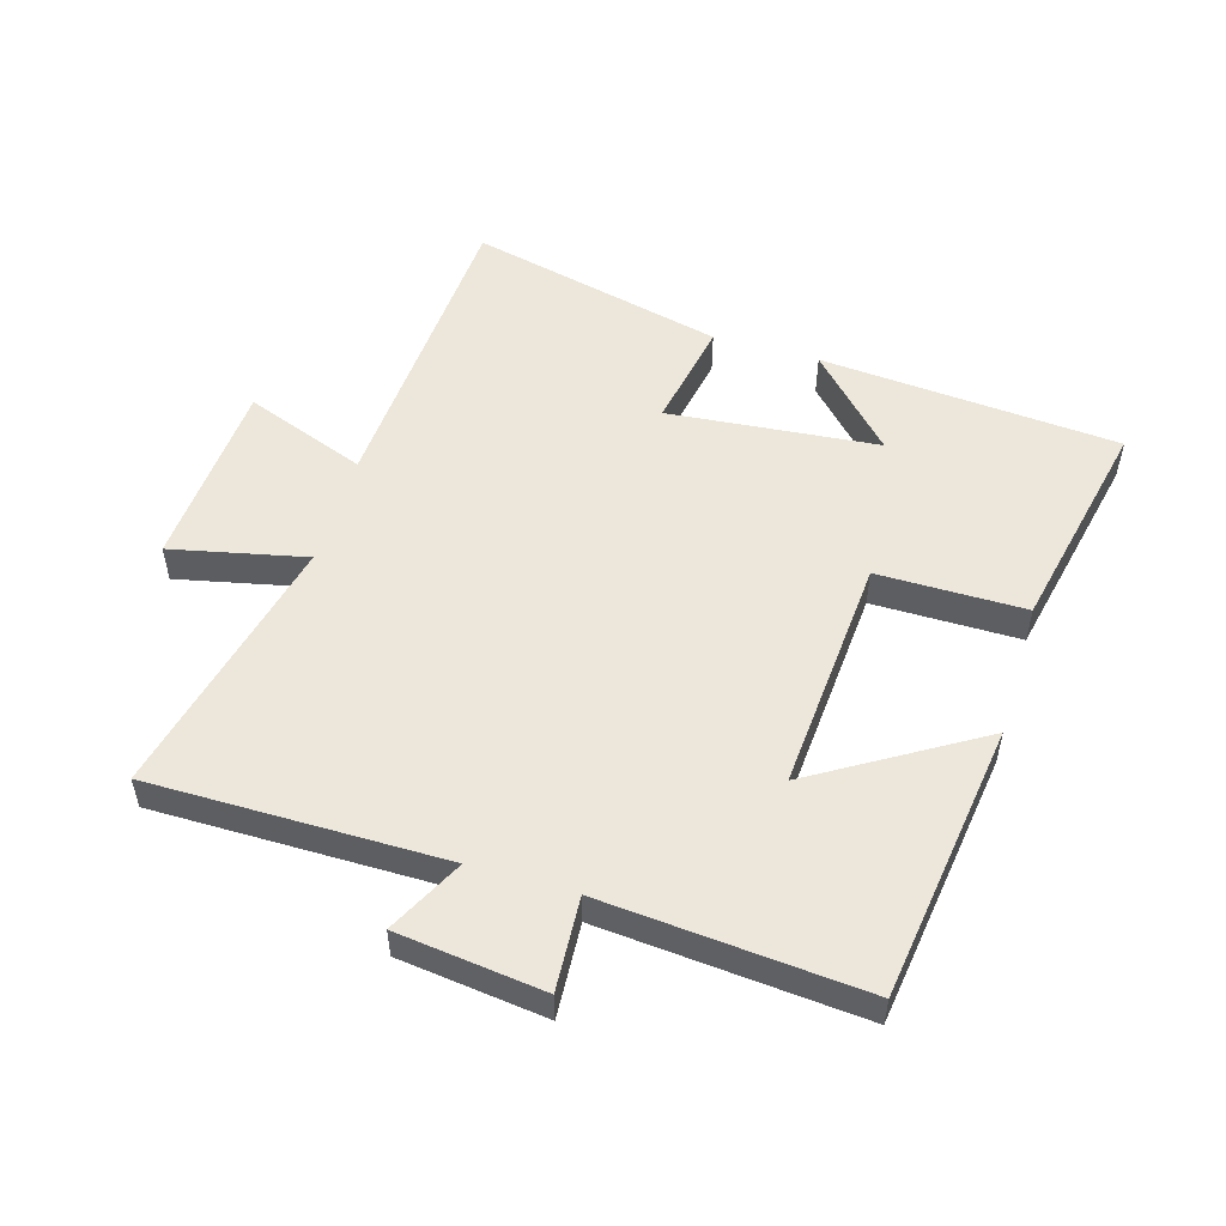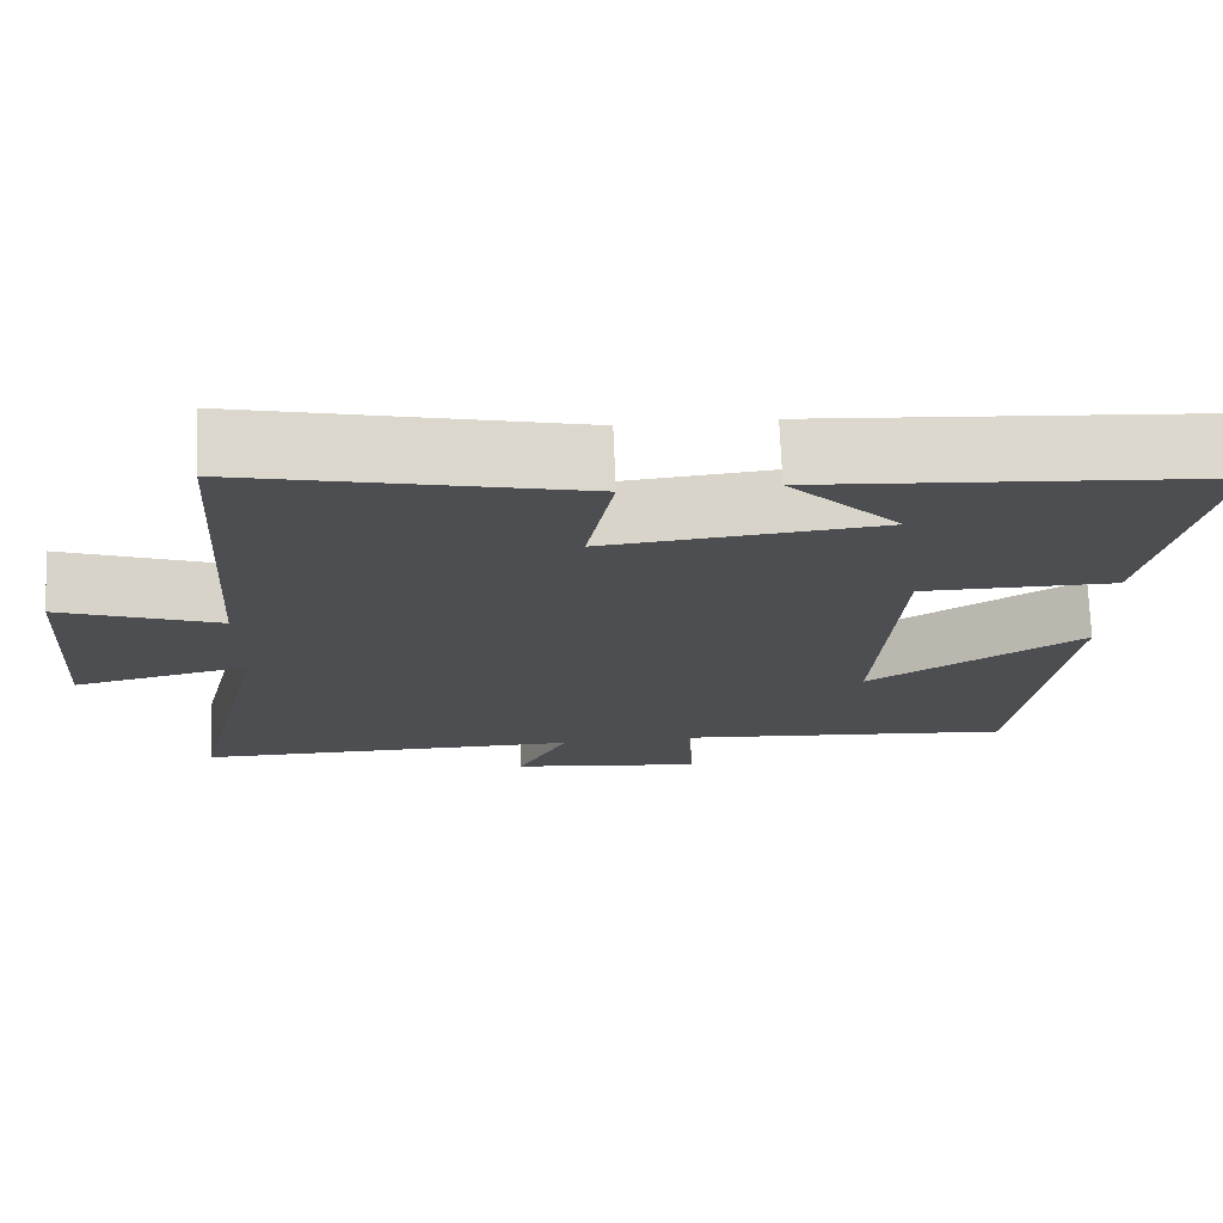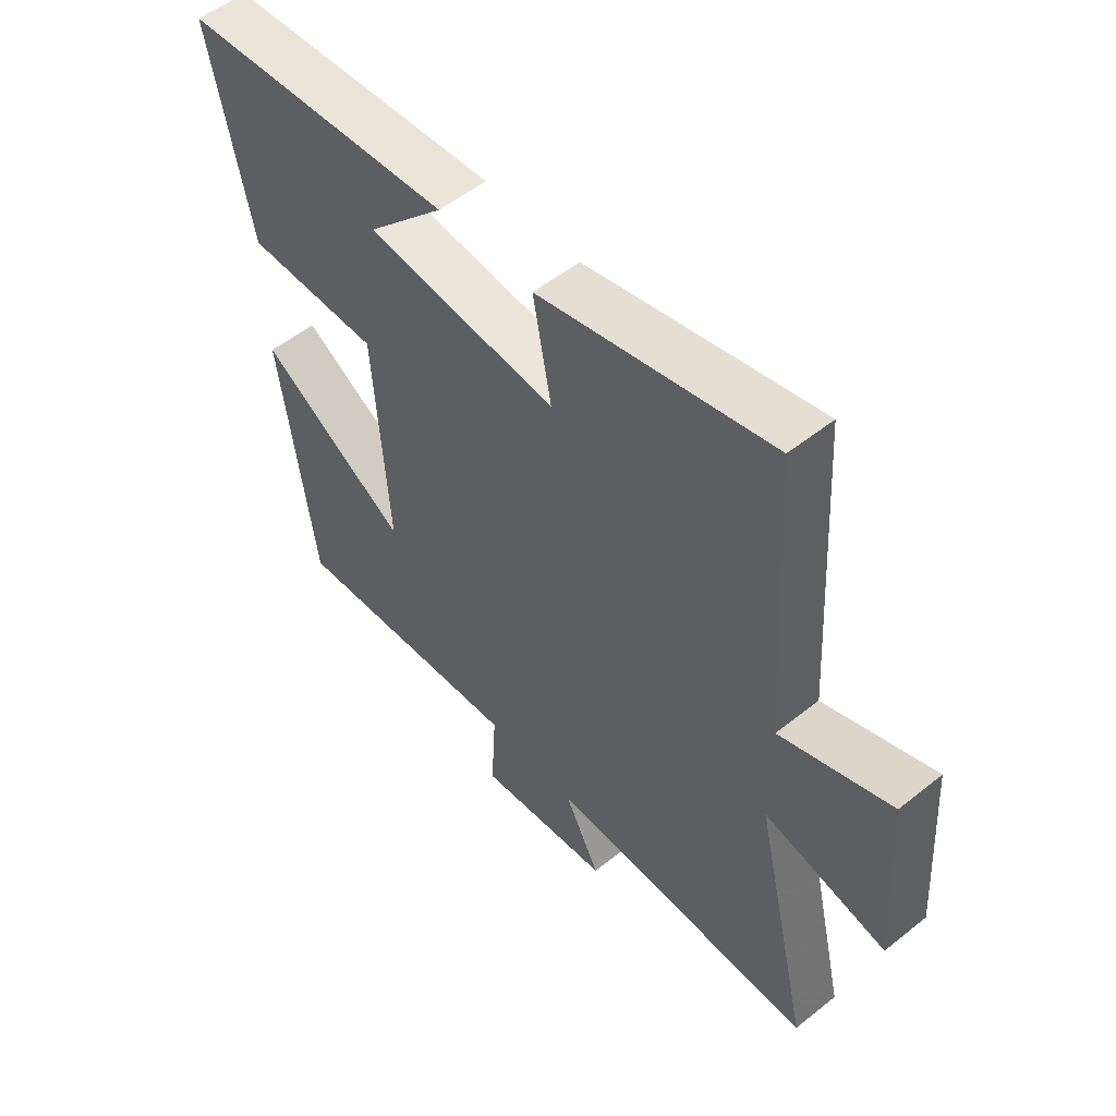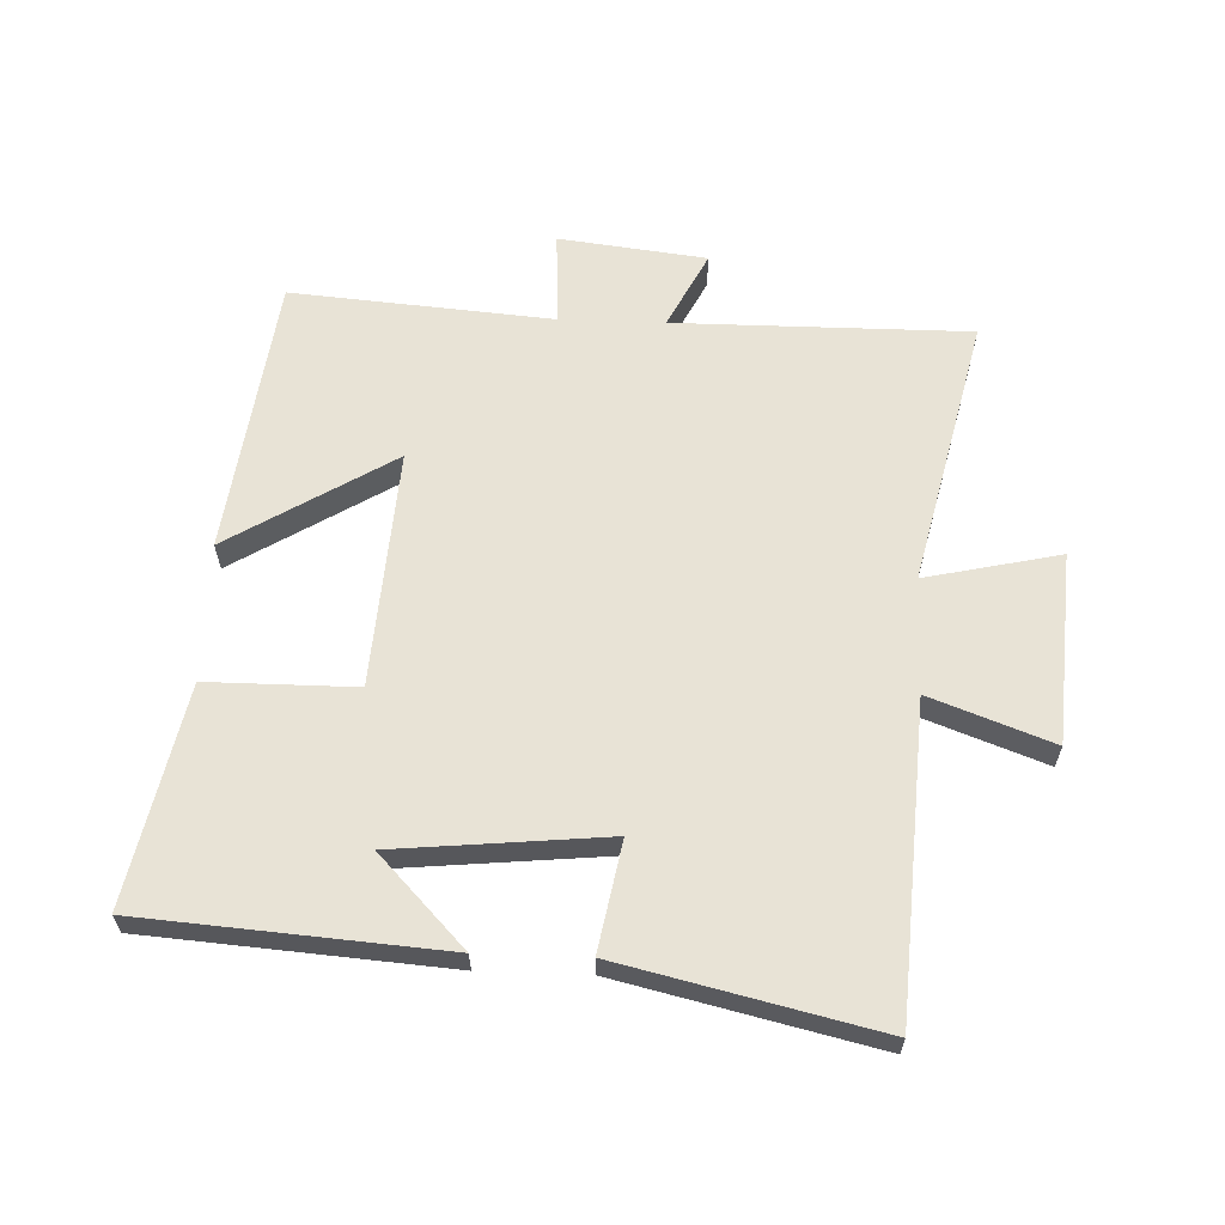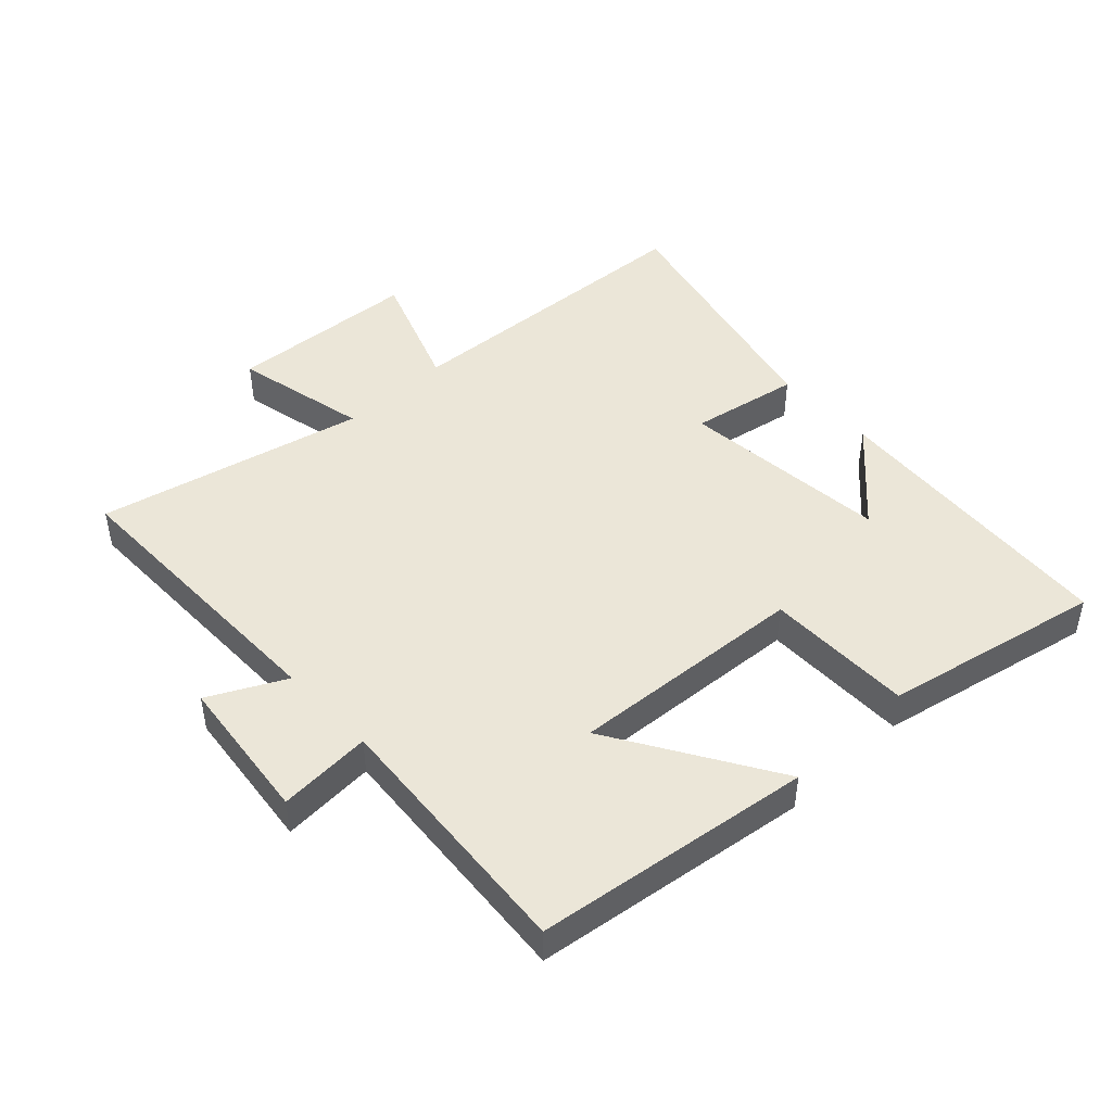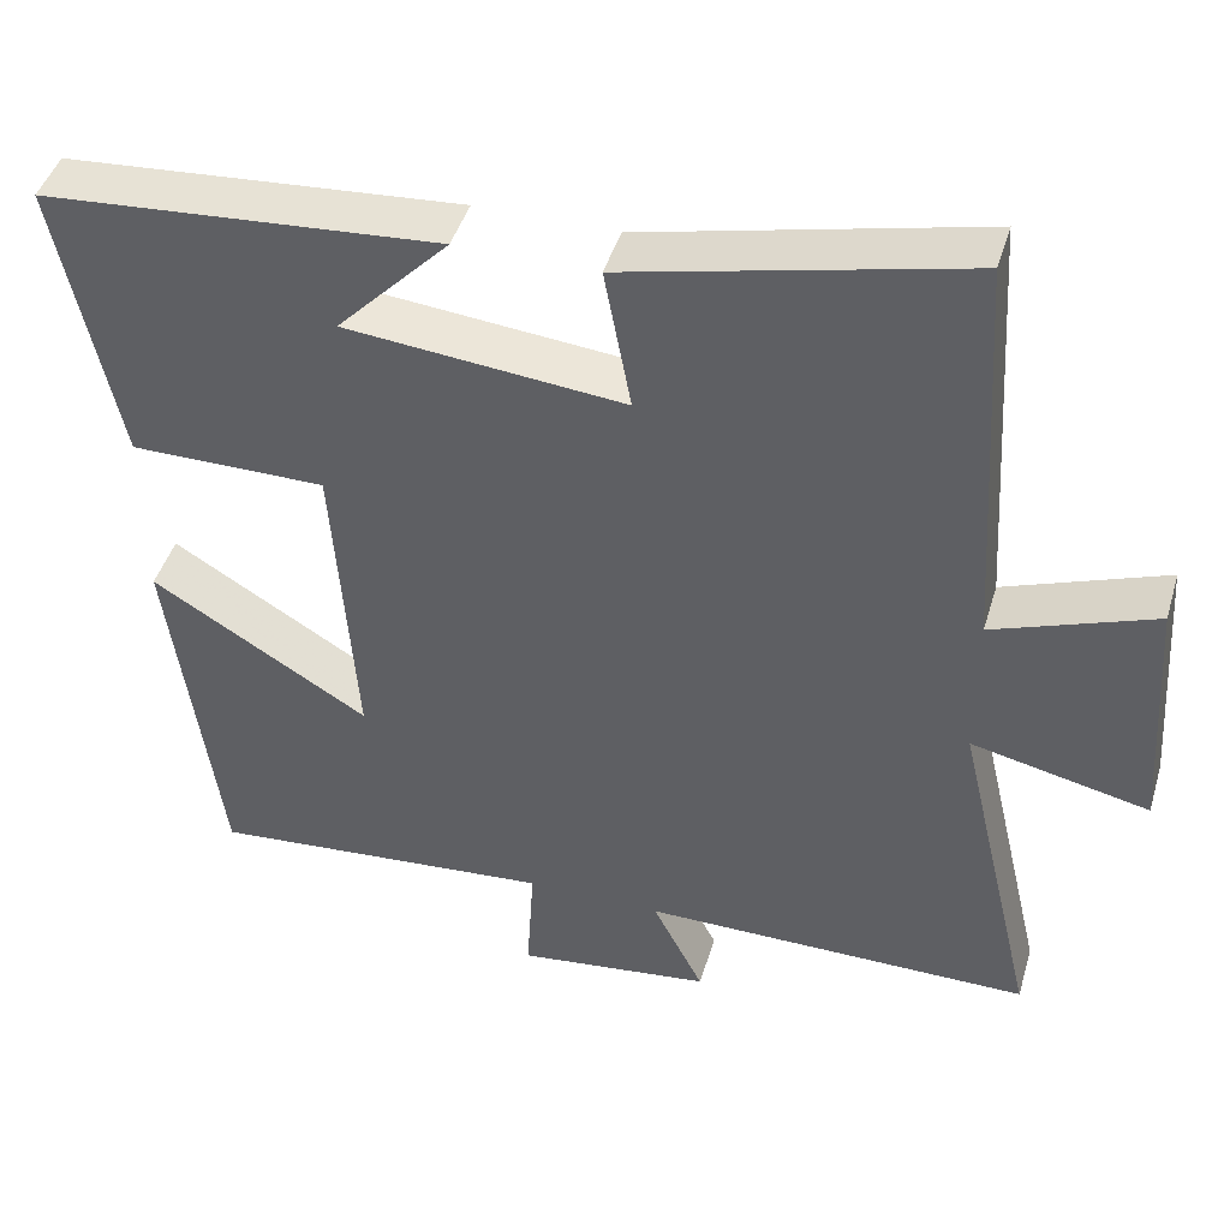
<metadata>
{"format":"obj","ext":"obj","renderer":"f3d","projection":"perspective","resolution":1024,"background":"white","views":[{"elev":52.8,"azim":-163.4,"up":"+Y"},{"elev":73.2,"azim":177.6,"up":"+Z"},{"elev":53.5,"azim":49.5,"up":"+Z"},{"elev":62.5,"azim":2.1,"up":"+Y"},{"elev":46.6,"azim":-133.4,"up":"+Y"},{"elev":44.6,"azim":16.4,"up":"+Z"}]}
</metadata>
<code>
v -0.441 0.07 -0.534
v -0.5 0.07 -0.096
v -0.241 0.07 -0.254
v -0.267 0.07 0.12
v -0.5 0.07 0.12
v -0.572 0.07 0.464
v -0.099 0.07 0.5
v -0.233 0.07 0.36
v 0.099 0.07 0.328
v 0.067 0.07 0.5
v 0.47 0.07 0.594
v 0.5 0.07 0.103
v 0.692 0.07 0.174
v 0.712 0.07 -0.126
v 0.5 0.07 -0.079
v 0.598 0.07 -0.501
v 0.133 0.07 -0.5
v 0.194 0.07 -0.62
v -0.038 0.07 -0.648
v -0.029 0.07 -0.5
v -0.441 0 -0.534
v -0.5 0 -0.096
v -0.241 0 -0.254
v -0.267 0 0.12
v -0.5 0 0.12
v -0.572 0 0.464
v -0.099 0 0.5
v -0.233 0 0.36
v 0.099 0 0.328
v 0.067 0 0.5
v 0.47 0 0.594
v 0.5 0 0.103
v 0.692 0 0.174
v 0.712 0 -0.126
v 0.5 0 -0.079
v 0.598 0 -0.501
v 0.133 0 -0.5
v 0.194 0 -0.62
v -0.038 0 -0.648
v -0.029 0 -0.5
f 17 18 19 20
f 15 16 17
f 15 17 20
f 12 13 14 15
f 11 12 15
f 10 11 15
f 9 10 15
f 8 9 15 20
f 5 6 7 8
f 4 5 8
f 3 4 8 20
f 1 2 3 20
f 40 39 38 37
f 37 36 35
f 40 37 35
f 35 34 33 32
f 35 32 31
f 35 31 30
f 35 30 29
f 40 35 29 28
f 28 27 26 25
f 28 25 24
f 40 28 24 23
f 40 23 22 21
f 1 21 22 2
f 2 22 23 3
f 3 23 24 4
f 4 24 25 5
f 5 25 26 6
f 6 26 27 7
f 7 27 28 8
f 8 28 29 9
f 9 29 30 10
f 10 30 31 11
f 11 31 32 12
f 12 32 33 13
f 13 33 34 14
f 14 34 35 15
f 15 35 36 16
f 16 36 37 17
f 17 37 38 18
f 18 38 39 19
f 19 39 40 20
f 20 40 21 1

</code>
